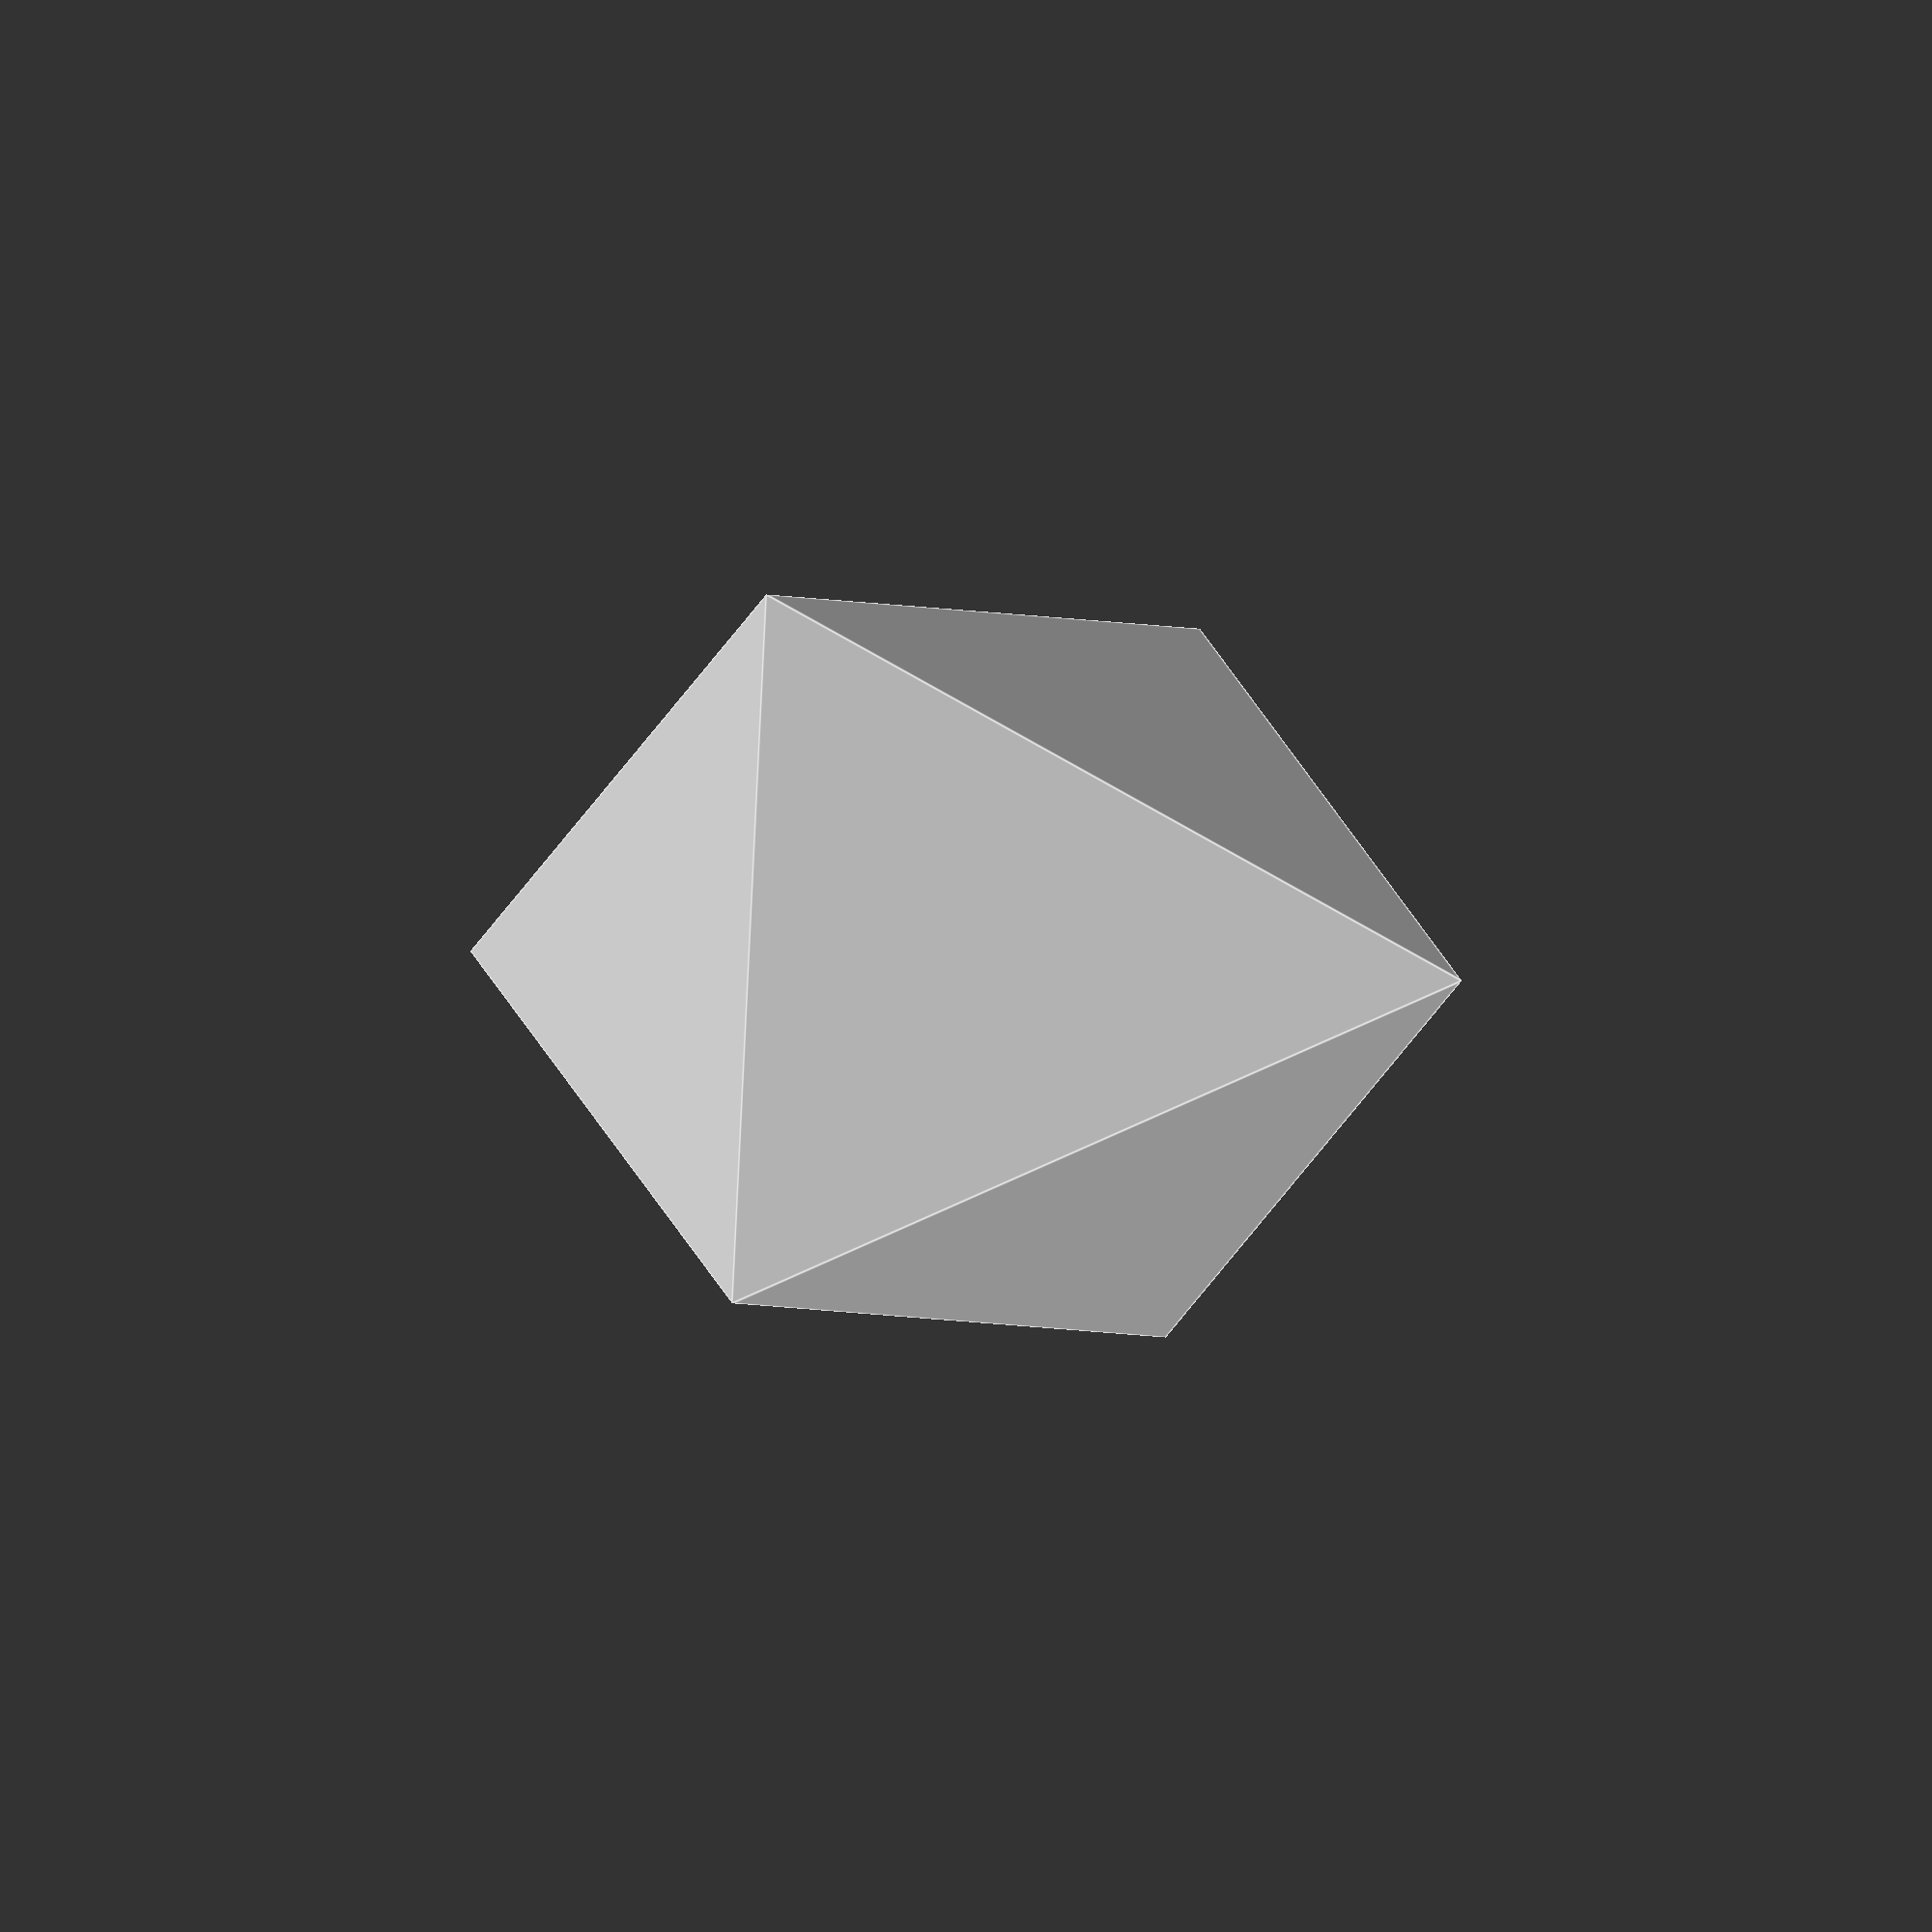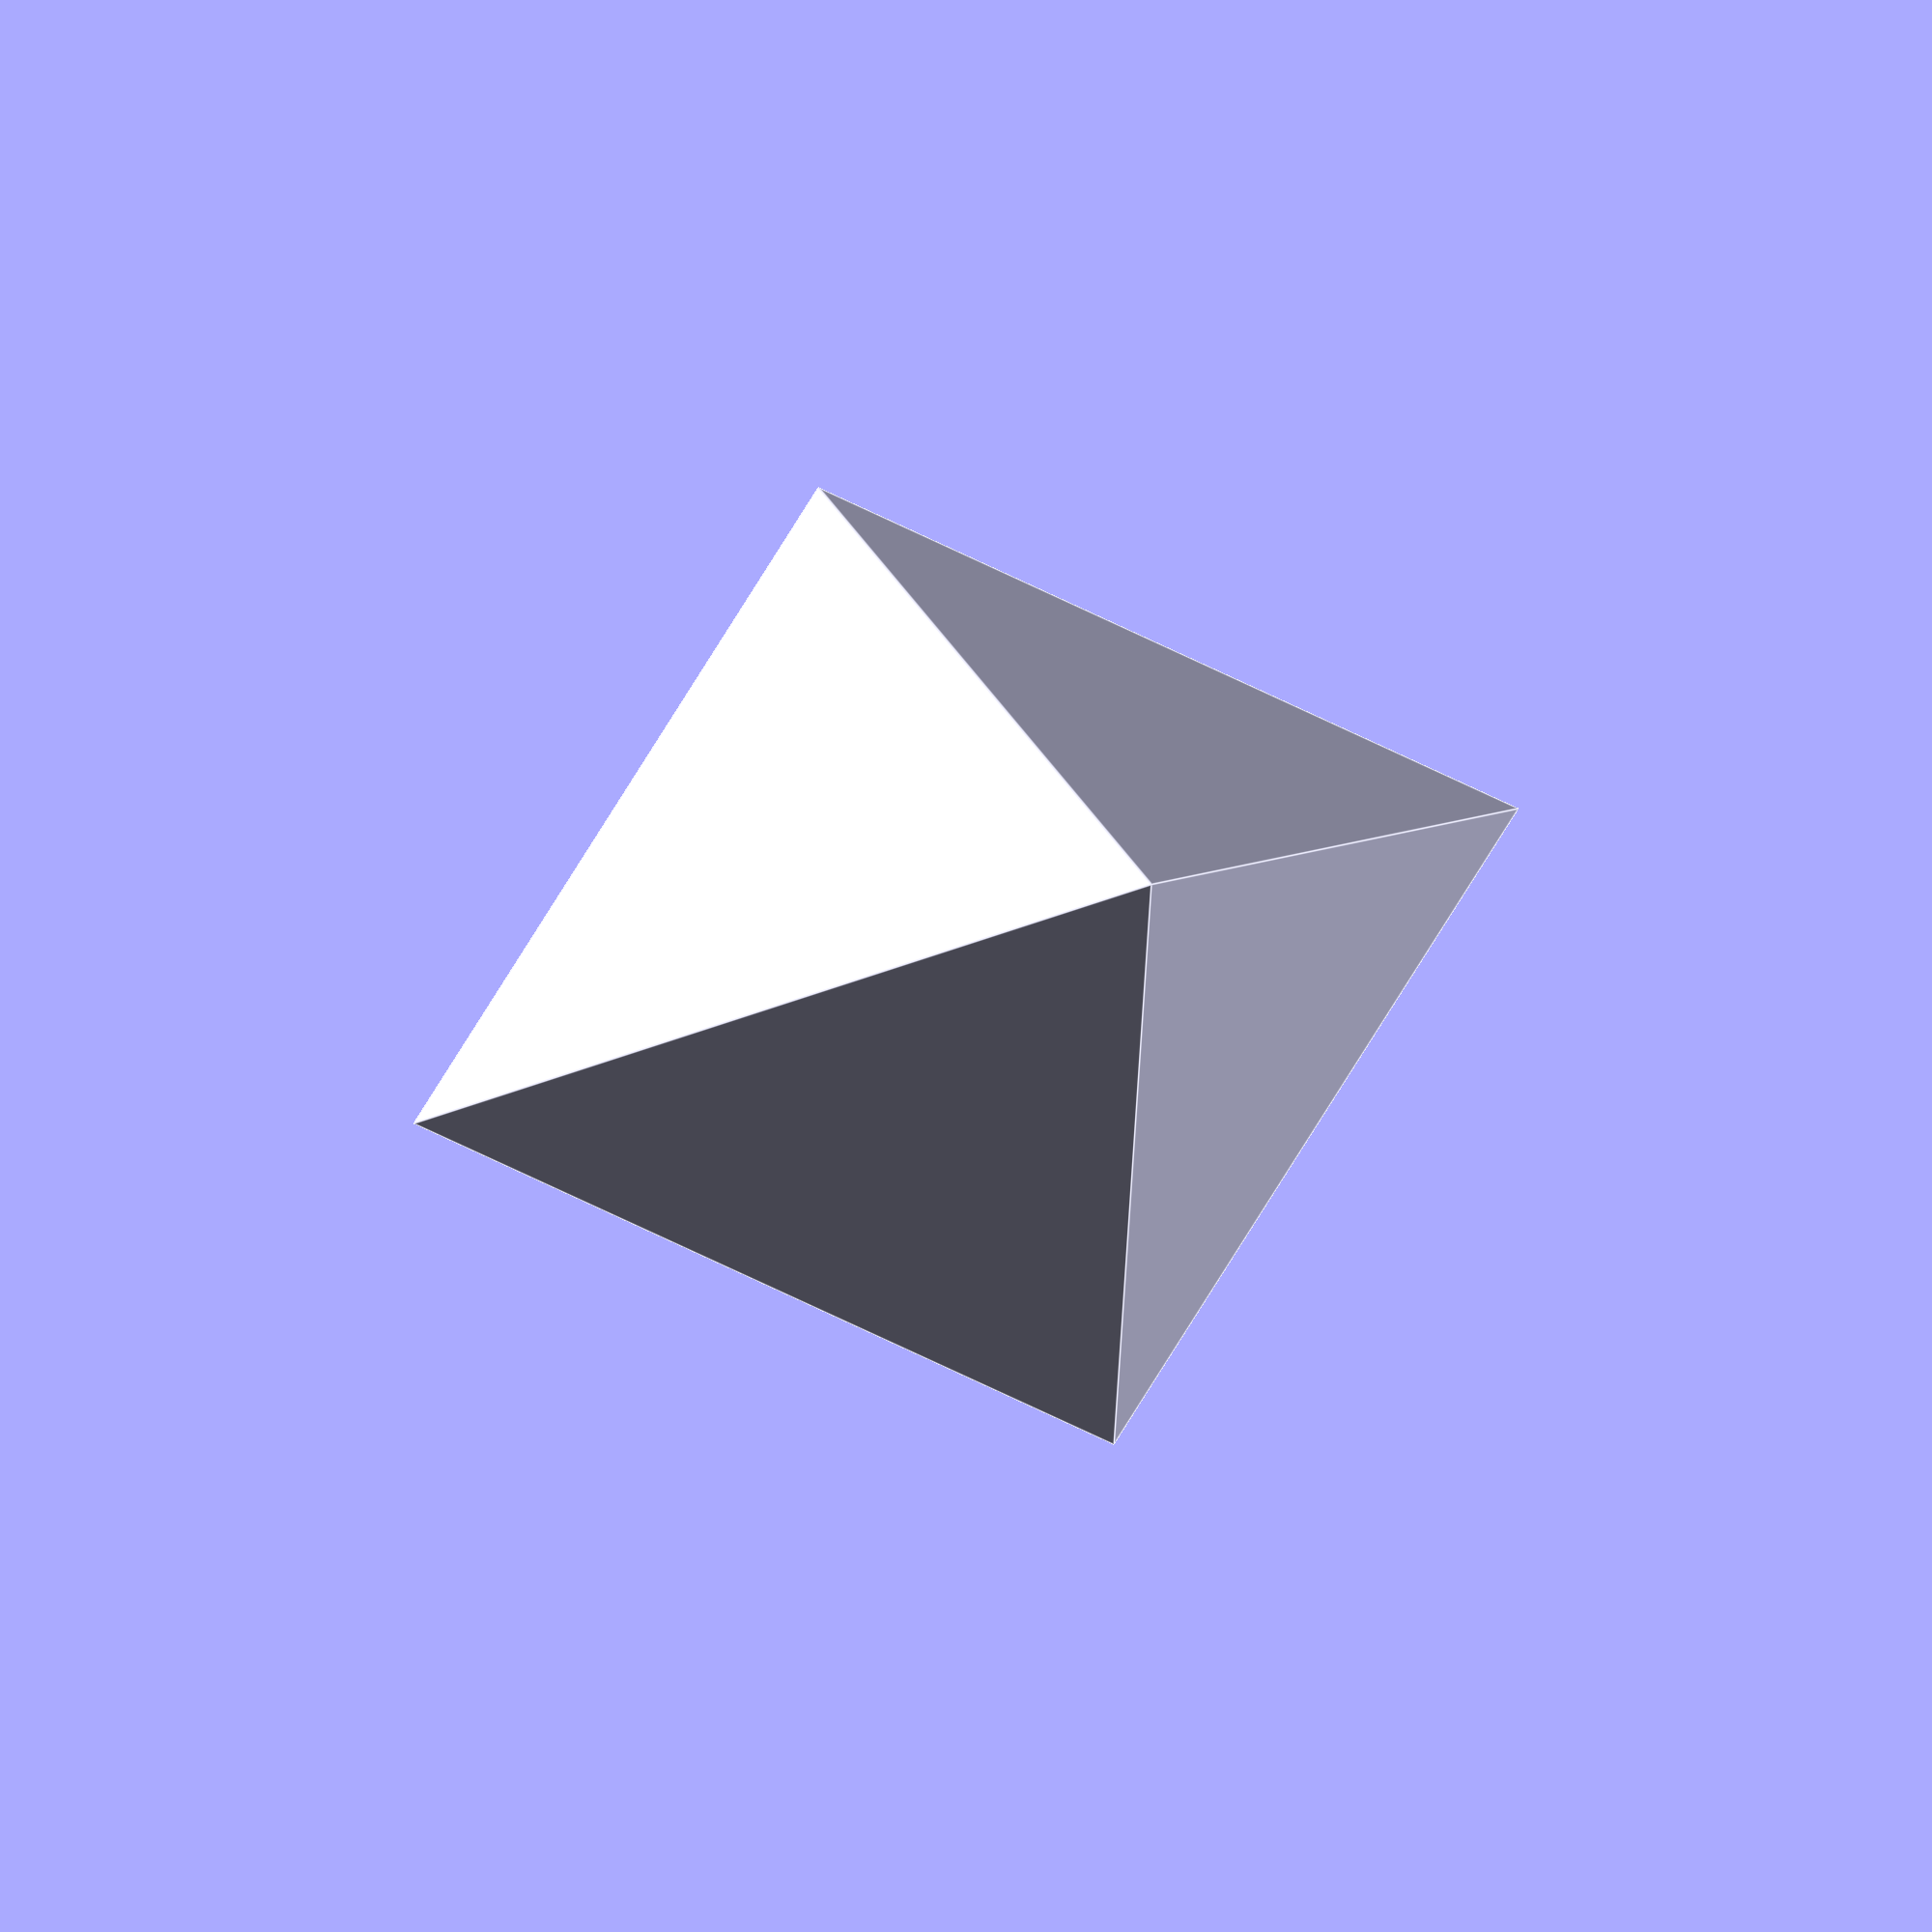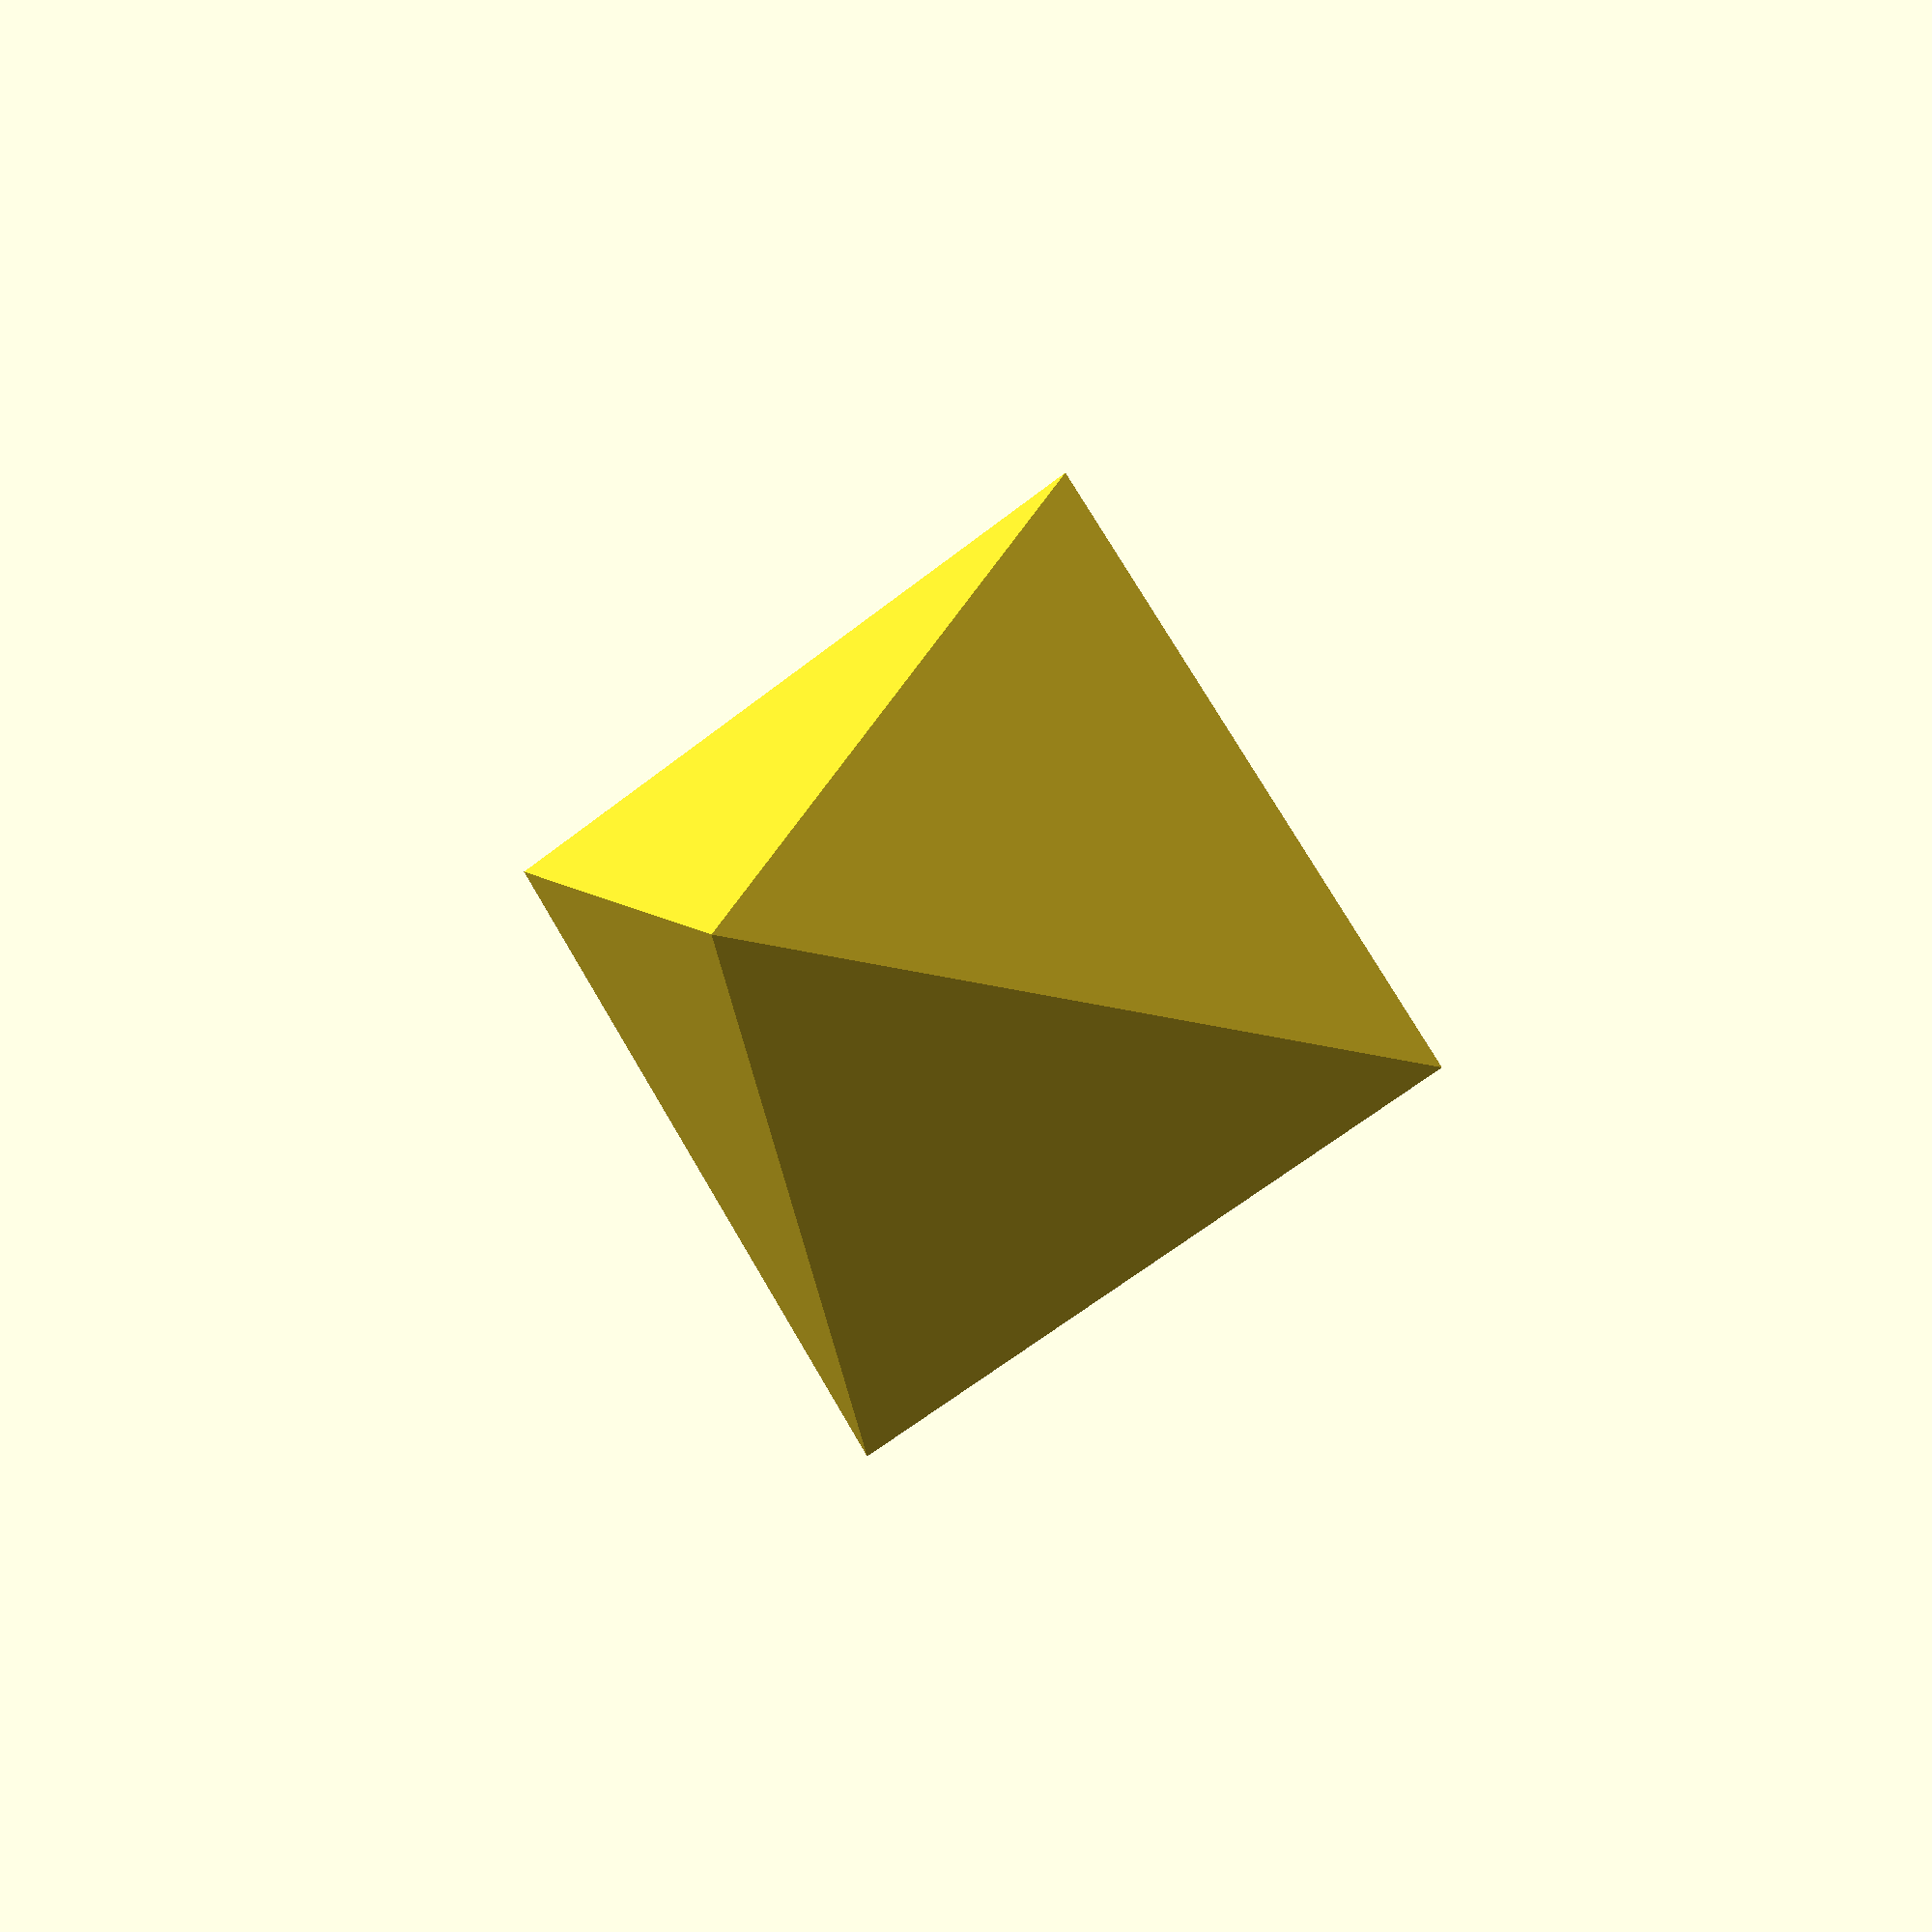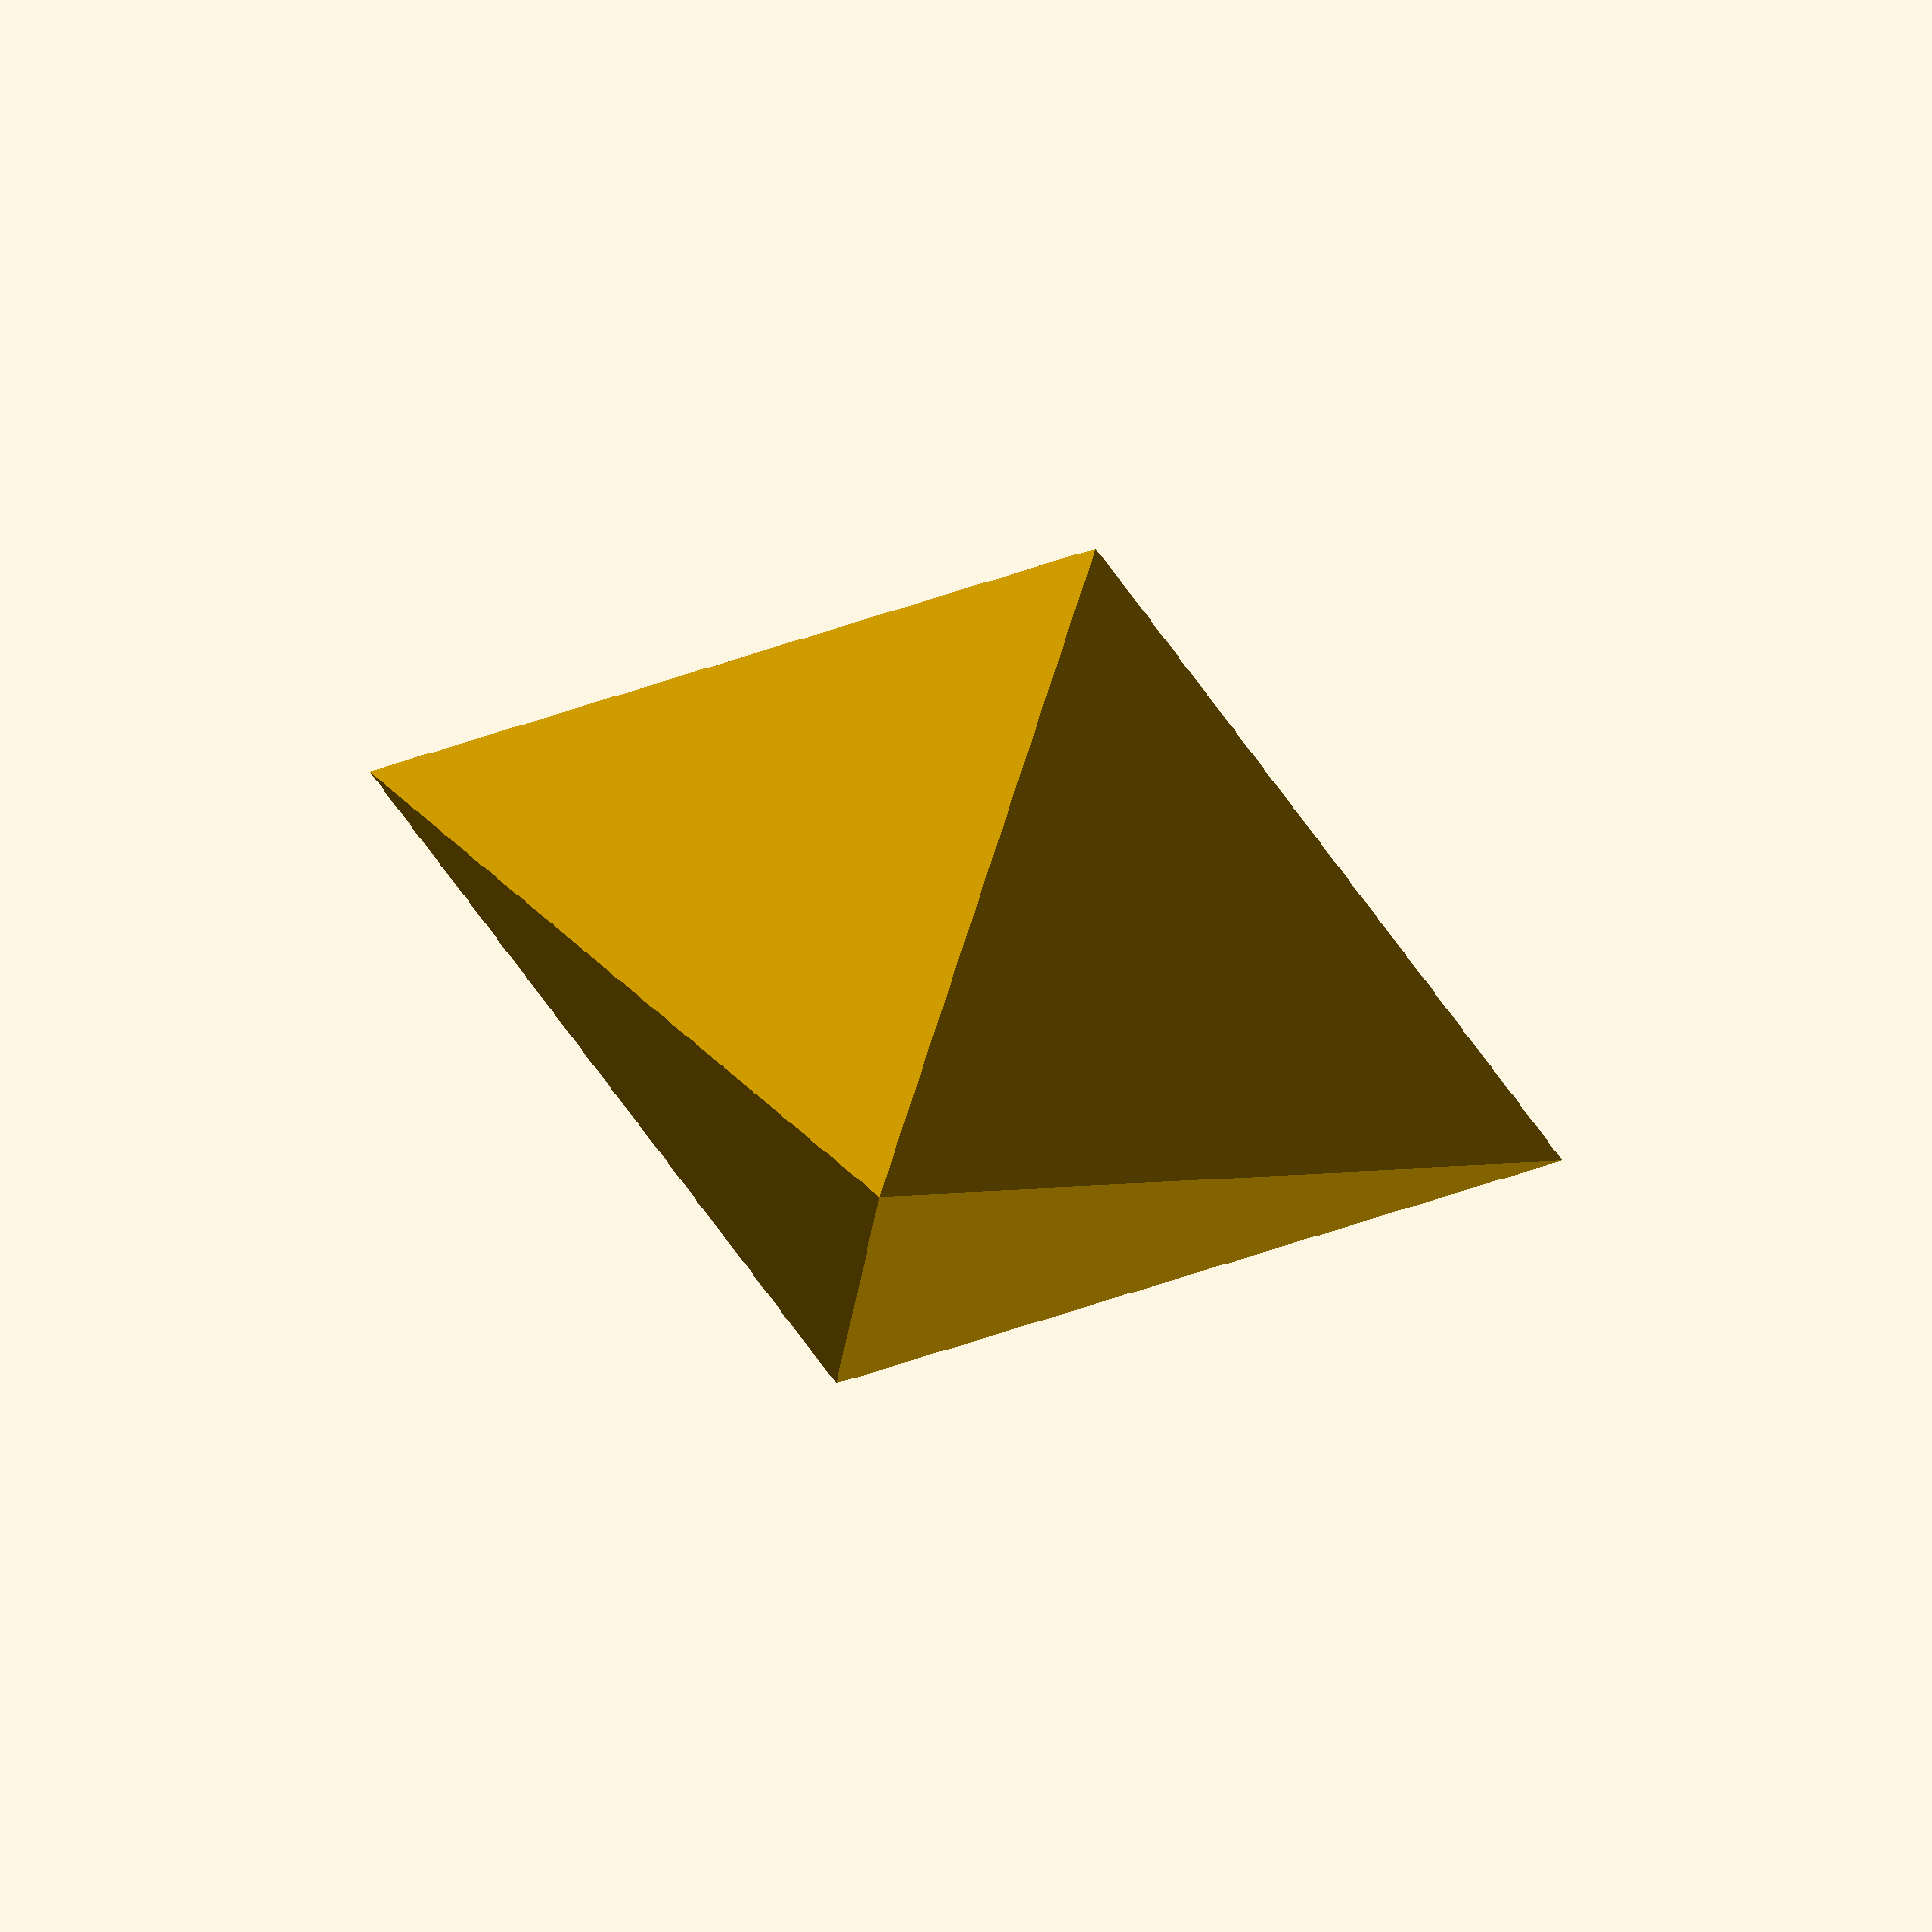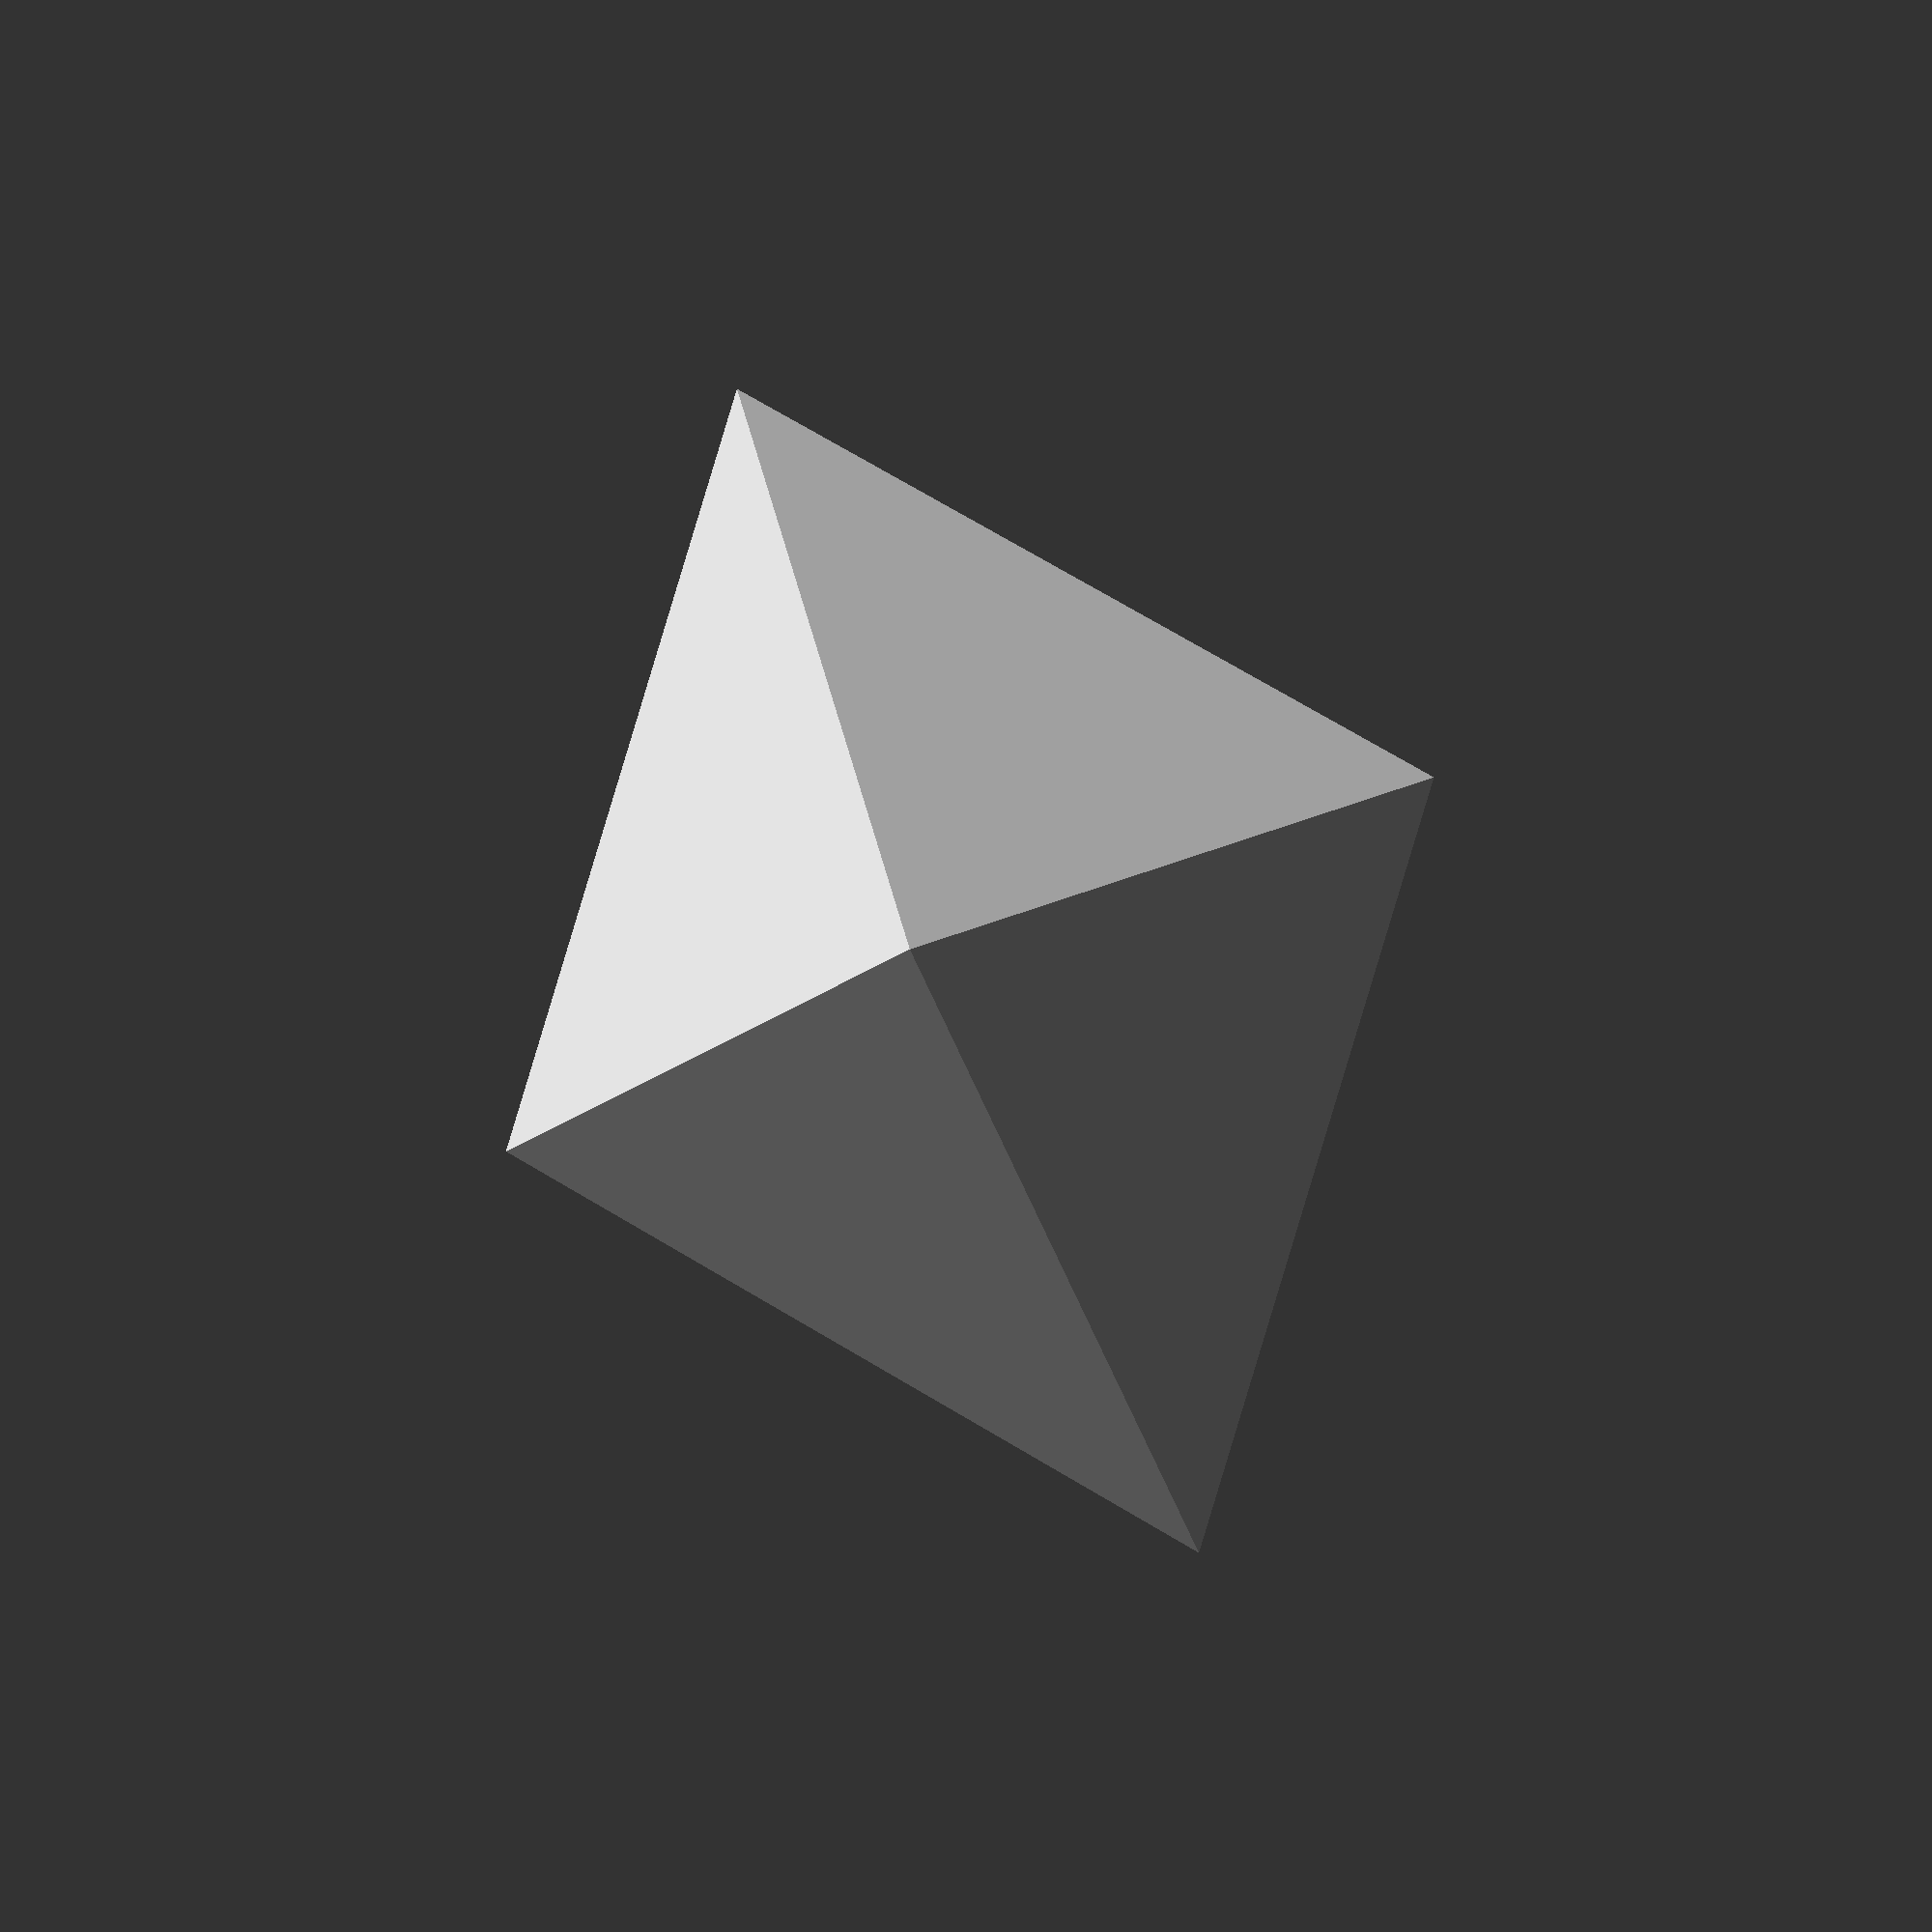
<openscad>


cylinder(10,0,8, $fn = 4, center = true);

translate([0,0,10])
cylinder(10,8,0, $fn = 4, center = true);
</openscad>
<views>
elev=177.8 azim=229.5 roll=232.2 proj=o view=edges
elev=327.9 azim=321.4 roll=61.8 proj=o view=edges
elev=2.7 azim=12.2 roll=20.9 proj=p view=solid
elev=94.5 azim=303.7 roll=71.9 proj=o view=solid
elev=274.0 azim=173.8 roll=338.4 proj=p view=wireframe
</views>
